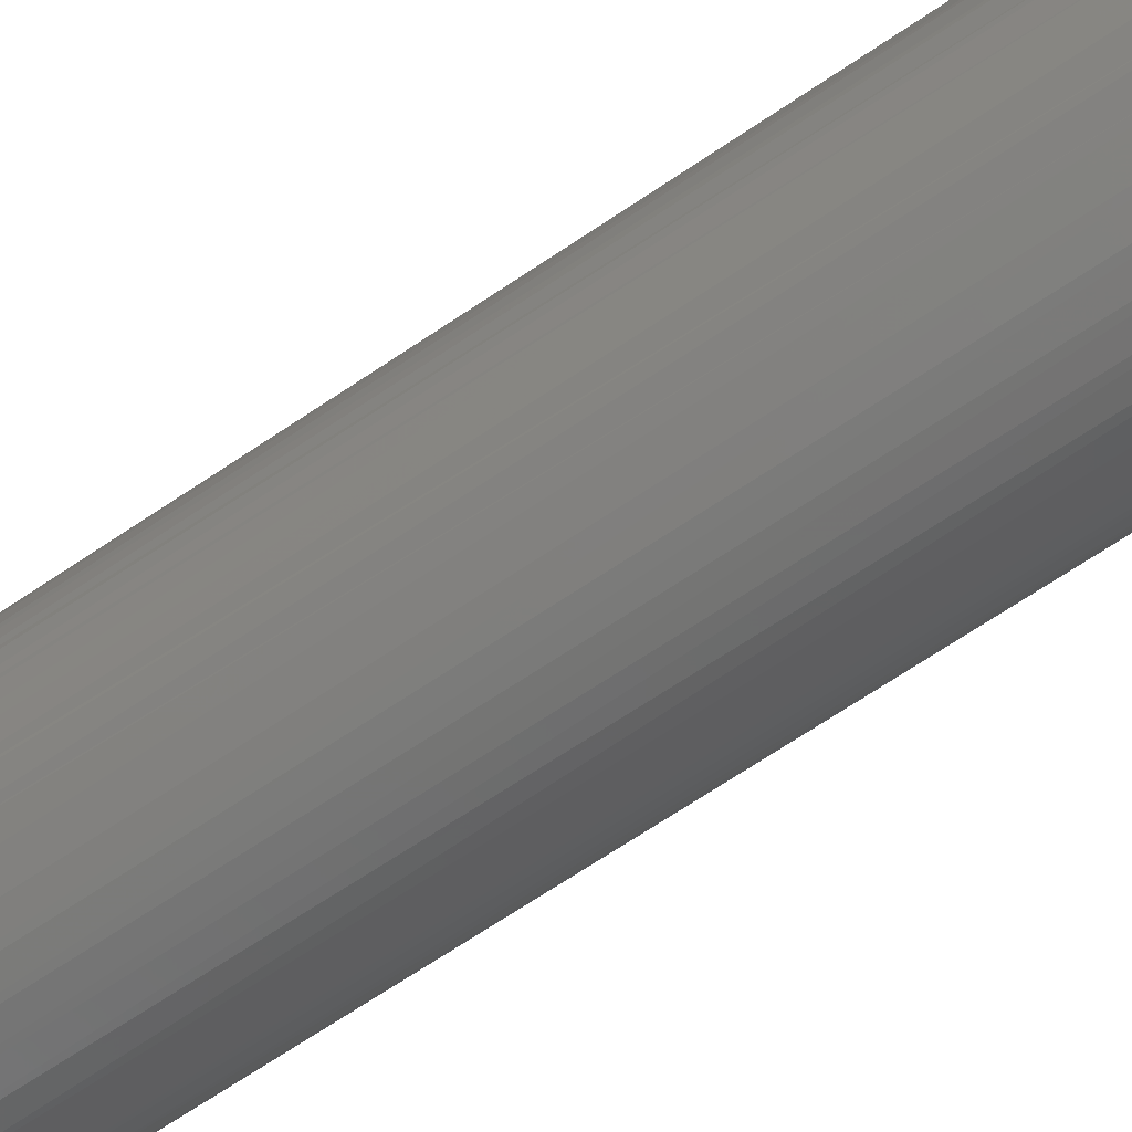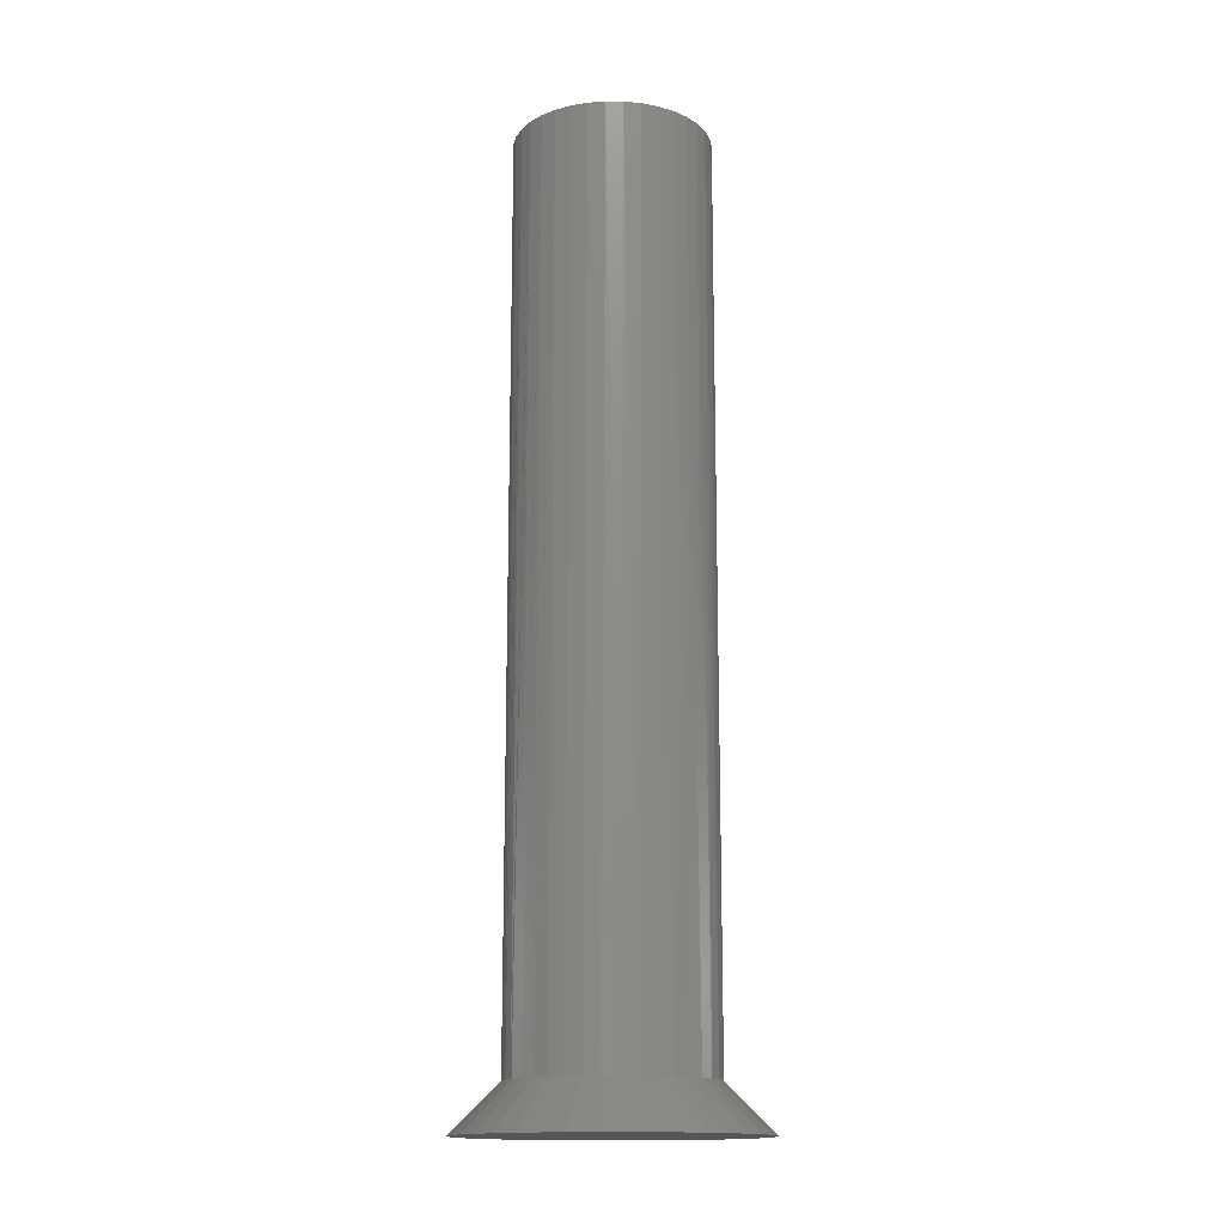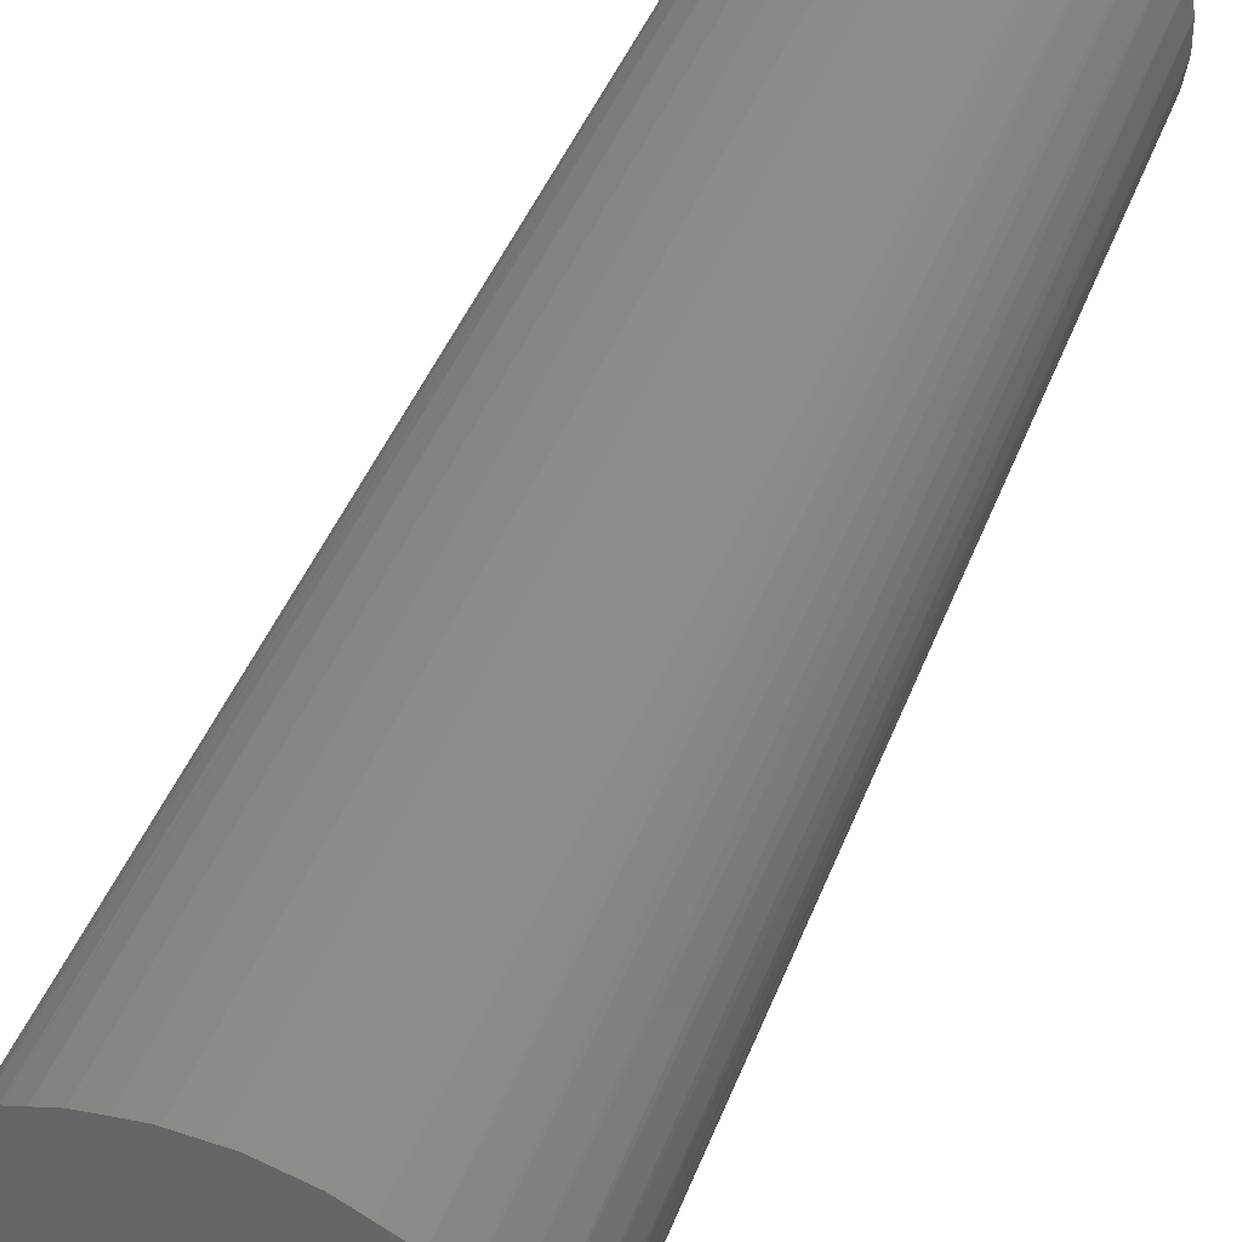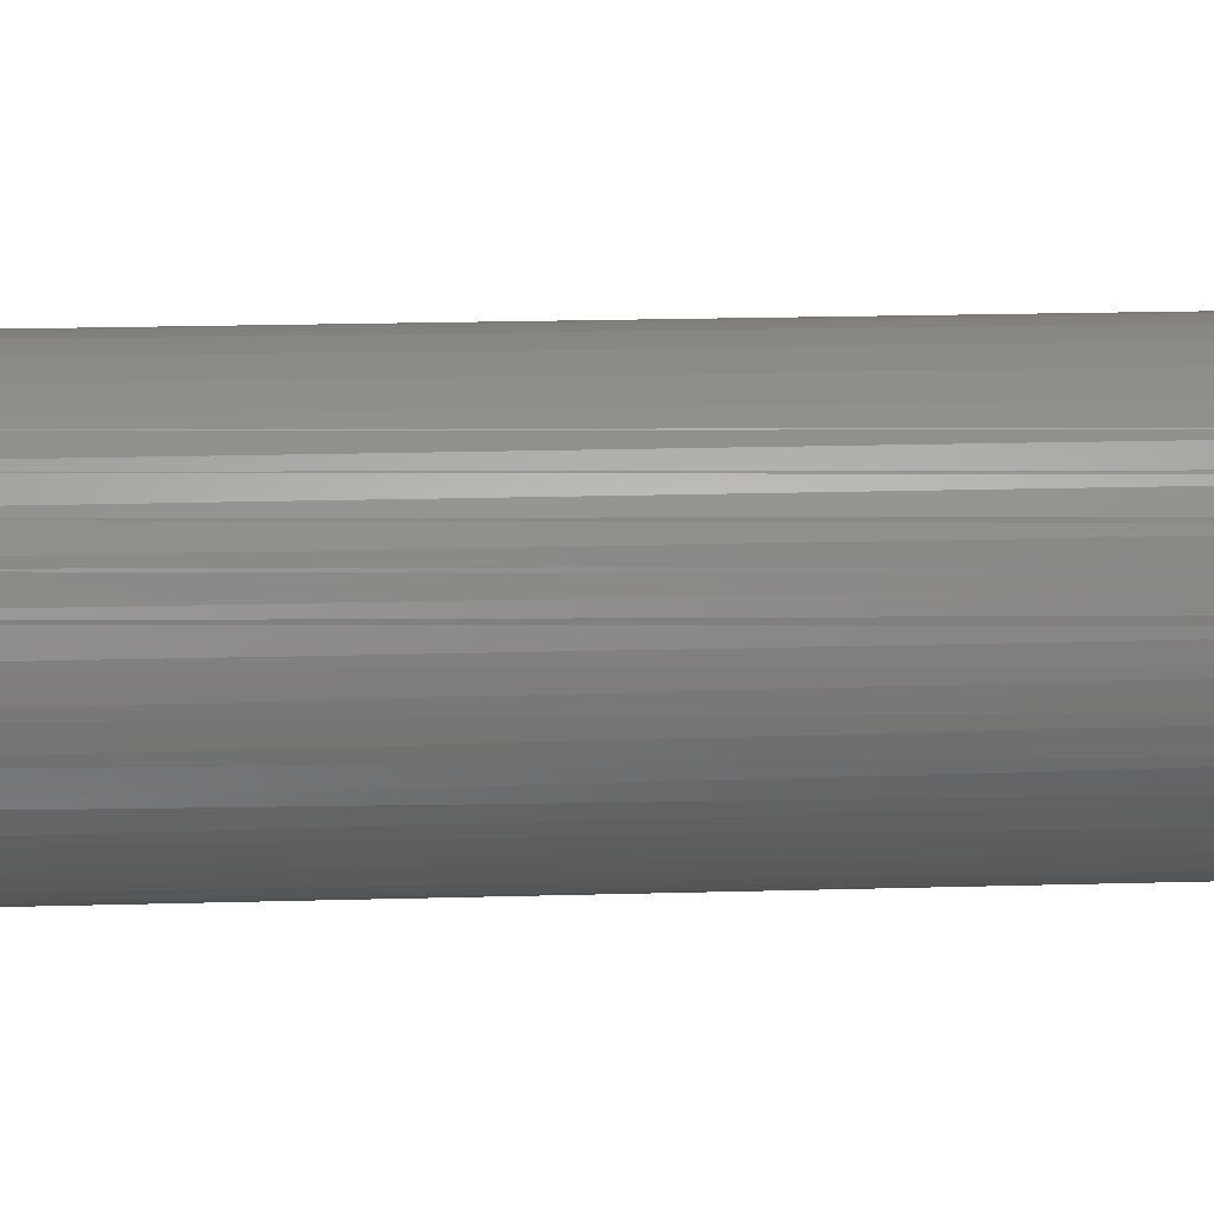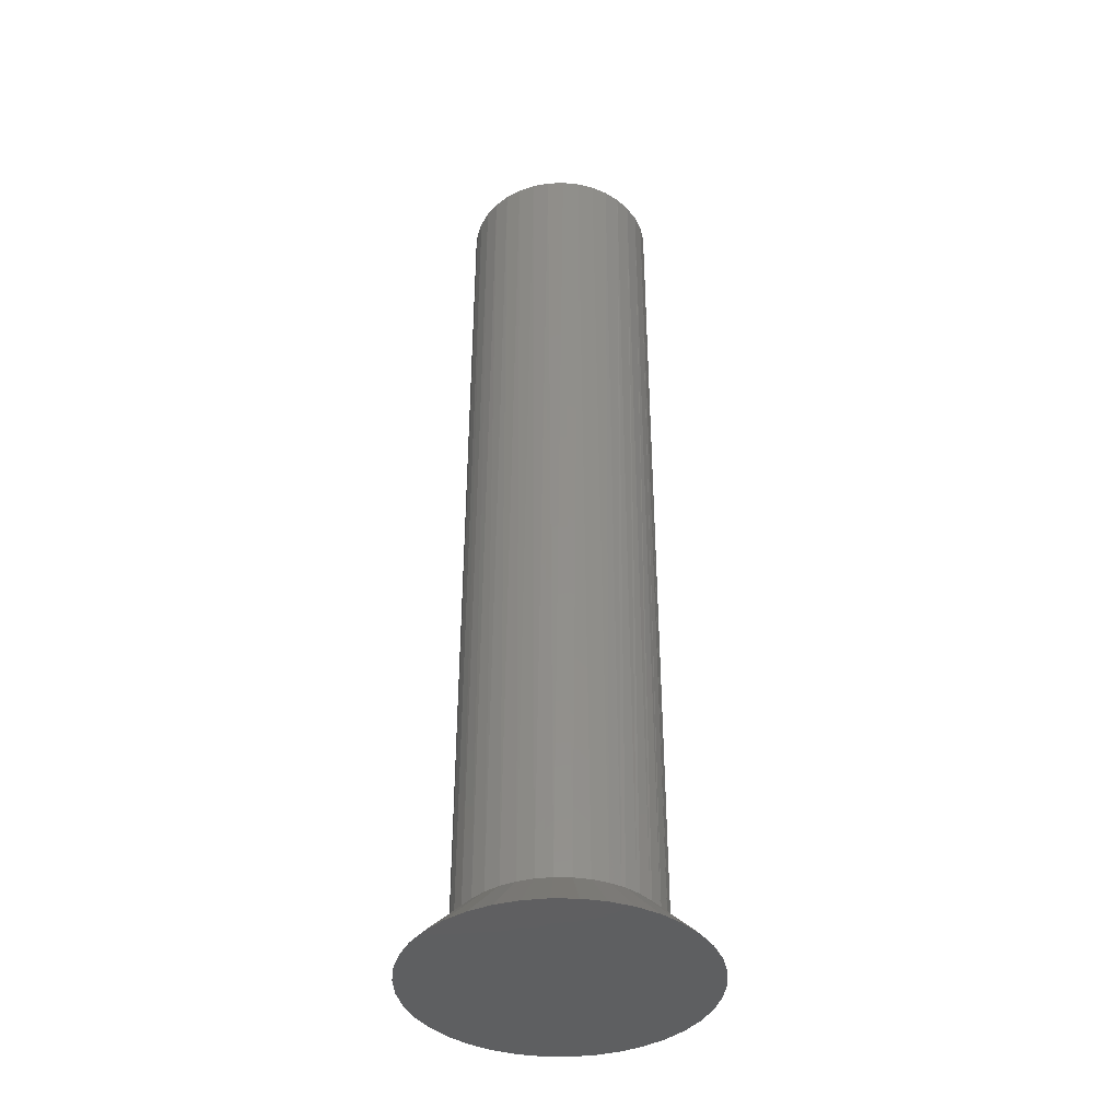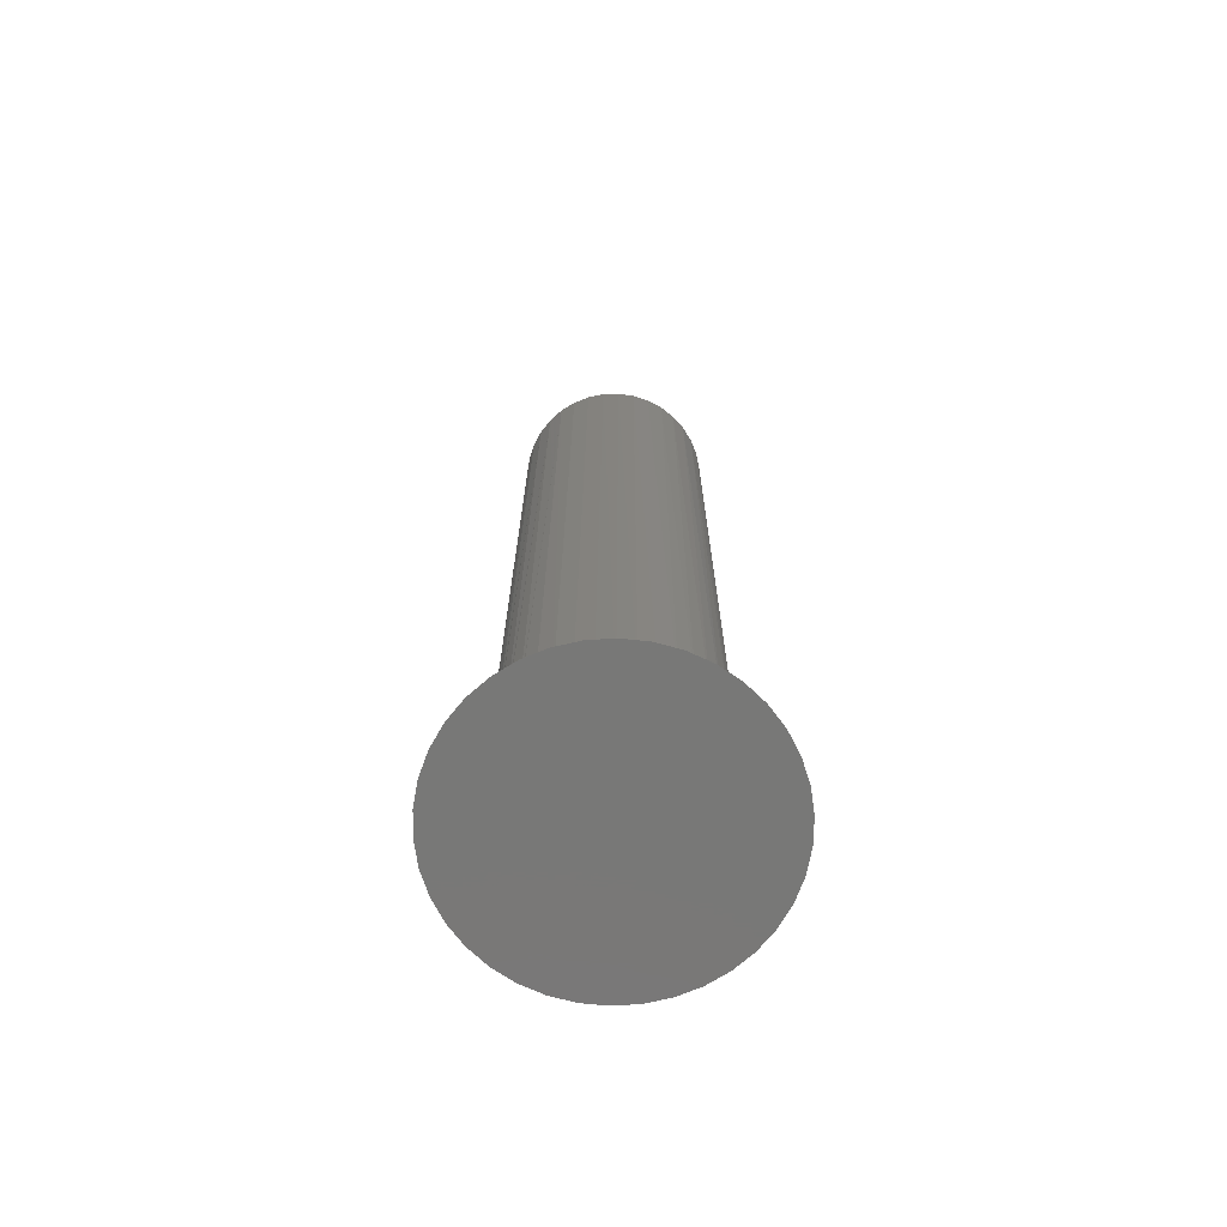
<metadata>
{"format":"stl","ext":"stl","renderer":"f3d","projection":"perspective","resolution":1024,"background":"white","views":[{"elev":-67.3,"azim":124.3,"up":"+Z"},{"elev":-15.2,"azim":-179.3,"up":"+Y"},{"elev":33.0,"azim":16.1,"up":"+Z"},{"elev":15.1,"azim":-93.9,"up":"+Z"},{"elev":-39.6,"azim":64.8,"up":"+Y"},{"elev":-71.0,"azim":3.6,"up":"+Y"}]}
</metadata>
<code>
# stl→obj: 143 verts, 288 faces
v 319 149.3 119.8
v 319.3 172.3 120
v 318.9 149.3 119.7
v 318.9 172.3 119.7
v 318.7 149.3 119.5
v 318.6 149.3 119.4
v 318.6 172.3 119.4
v 318.4 149.3 119.1
v 318.4 172.3 119.1
v 318.3 149.3 118.7
v 318.3 149.3 118.6
v 318.3 172.3 118.6
v 318.2 149.3 118.3
v 318.2 149.3 118.2
v 318.2 172.3 118.2
v 318.1 149.3 117.9
v 318.2 172.3 117.8
v 318.2 149.3 117.8
v 318.2 149.3 117.5
v 318.2 172.3 117.4
v 318.2 149.3 117.4
v 318.3 149.3 117.1
v 318.3 172.3 116.9
v 318.4 149.3 116.9
v 318.4 149.3 116.7
v 318.6 172.3 116.6
v 318.6 149.3 116.6
v 318.7 149.3 116.4
v 318.8 172.3 116.2
v 318.8 149.3 116.2
v 319 149.3 116.1
v 319.1 172.3 115.9
v 319.2 149.3 115.9
v 319.3 149.3 115.8
v 319.5 172.3 115.7
v 319.5 149.3 115.7
v 319.6 149.3 115.6
v 319.9 172.3 115.5
v 319.9 149.3 115.5
v 320 149.3 115.5
v 320.3 172.3 115.4
v 320.3 149.3 115.4
v 320.4 149.3 115.4
v 320.8 172.3 115.4
v 320.8 149.3 115.4
v 320.9 149.3 115.4
v 321.2 172.3 115.5
v 321.2 149.3 115.5
v 321.3 149.3 115.5
v 321.6 172.3 115.6
v 321.6 149.3 115.6
v 321.7 149.3 115.6
v 322 172.3 115.8
v 322 149.3 115.8
v 322.4 172.3 116.1
v 322.6 172.3 116.4
v 322.6 149.3 116.4
v 322.4 149.3 116.1
v 322.3 149.3 116.1
v 322.9 172.3 116.8
v 323 172.3 117.2
v 323 149.3 117.2
v 323 149.3 117.1
v 322.9 149.3 116.8
v 322.8 149.3 116.7
v 323.1 172.3 118.1
v 323.1 149.3 117.9
v 323.1 172.3 117.6
v 323.1 149.3 117.6
v 323.1 149.3 117.5
v 323.1 172.3 118.5
v 323.1 149.3 118.3
v 323.1 149.3 118.1
v 322.9 172.3 118.9
v 323 149.3 118.7
v 323.1 149.3 118.5
v 322.7 172.3 119.3
v 322.8 149.3 119.1
v 322.9 149.3 118.9
v 322.5 172.3 119.6
v 322.6 149.3 119.5
v 322.7 149.3 119.3
v 322.1 172.3 119.9
v 322.3 149.3 119.8
v 322.5 149.3 119.6
v 321.8 172.3 120.2
v 322 149.3 120
v 322.1 149.3 119.9
v 321.4 172.3 120.3
v 321.7 149.3 120.2
v 321.8 149.3 120.1
v 320.9 172.3 120.4
v 321.3 149.3 120.3
v 321.4 149.3 120.3
v 320.5 172.3 120.4
v 320.9 149.3 120.4
v 320.1 172.3 120.4
v 320.4 149.3 120.4
v 320.5 149.3 120.4
v 319.7 172.3 120.2
v 320 149.3 120.3
v 320.1 149.3 120.4
v 319.3 149.3 120
v 319.6 149.3 120.2
v 319.7 149.3 120.2
v 322.1 148.1 121.3
v 319.2 148.1 114.5
v 319.7 148.1 114.3
v 318.6 148.1 121
v 318.1 148.1 120.6
v 321.6 148.1 121.5
v 321 148.1 121.6
v 320.3 148.1 121.6
v 320.3 148.1 114.2
v 321 148.1 114.2
v 321.6 148.1 114.3
v 324.1 148.1 116.7
v 324.3 148.1 117.3
v 319.7 148.1 121.5
v 319.2 148.1 121.3
v 317.4 148.1 119.7
v 317.1 148.1 119.1
v 317.1 148.1 116.7
v 317 148.1 118.5
v 317 148.1 117.3
v 316.9 148.1 117.9
v 317.4 148.1 116.2
v 317.7 148.1 115.7
v 318.1 148.1 115.2
v 322.1 148.1 114.5
v 322.7 148.1 114.8
v 323.2 148.1 115.2
v 323.6 148.1 115.7
v 323.9 148.1 116.2
v 317.7 148.1 120.2
v 318.6 148.1 114.8
v 324.3 148.1 117.9
v 324.3 148.1 118.5
v 322.7 148.1 121
v 323.9 148.1 119.7
v 323.6 148.1 120.2
v 323.2 148.1 120.6
v 324.1 148.1 119.1
f 1 2 3
f 3 2 4
f 3 4 5
f 5 4 6
f 6 4 7
f 6 7 8
f 8 7 8
f 8 7 9
f 8 9 10
f 10 9 11
f 11 9 12
f 11 12 13
f 13 12 14
f 14 12 15
f 14 15 16
f 16 15 17
f 16 17 18
f 18 17 19
f 19 17 20
f 19 20 21
f 21 20 22
f 22 20 23
f 22 23 24
f 24 23 25
f 25 23 26
f 25 26 27
f 27 26 28
f 28 26 29
f 28 29 30
f 30 29 31
f 31 29 32
f 31 32 33
f 33 32 34
f 34 32 35
f 34 35 36
f 36 35 37
f 37 35 38
f 37 38 39
f 39 38 40
f 40 38 41
f 40 41 42
f 42 41 43
f 43 41 44
f 43 44 45
f 45 44 46
f 46 44 47
f 46 47 48
f 48 47 49
f 49 47 50
f 49 50 51
f 51 50 52
f 52 50 53
f 52 53 54
f 55 56 57
f 57 57 55
f 55 57 58
f 55 58 53
f 53 58 59
f 53 59 54
f 60 61 62
f 62 63 60
f 60 63 64
f 60 64 56
f 56 64 65
f 56 65 57
f 66 67 68
f 68 67 69
f 68 69 61
f 61 69 70
f 61 70 62
f 71 72 66
f 66 72 73
f 66 73 67
f 74 75 71
f 71 75 76
f 71 76 72
f 77 78 74
f 74 78 79
f 74 79 75
f 80 81 77
f 77 81 82
f 77 82 78
f 83 84 80
f 80 84 85
f 80 85 81
f 86 87 83
f 83 87 88
f 83 88 84
f 89 90 86
f 86 90 91
f 86 91 87
f 92 93 89
f 89 93 94
f 89 94 90
f 95 96 92
f 92 96 96
f 92 96 93
f 97 98 95
f 95 98 99
f 95 99 96
f 100 101 97
f 97 101 102
f 97 102 98
f 1 103 2
f 2 103 104
f 2 104 100
f 100 104 105
f 100 105 101
f 77 74 29
f 9 7 80
f 23 20 80
f 80 20 17
f 77 29 80
f 80 29 26
f 80 26 23
f 17 15 80
f 80 15 12
f 80 12 9
f 74 71 29
f 29 71 66
f 29 66 68
f 68 61 29
f 29 61 60
f 29 60 56
f 7 4 80
f 80 4 2
f 80 2 100
f 100 97 80
f 80 97 95
f 80 95 92
f 56 55 29
f 29 55 53
f 29 53 50
f 50 47 29
f 29 47 44
f 29 44 41
f 92 89 80
f 80 89 86
f 80 86 83
f 41 38 29
f 29 38 35
f 29 35 32
f 106 107 108
f 109 110 107
f 106 111 107
f 107 111 112
f 107 112 113
f 108 114 106
f 106 114 115
f 106 115 116
f 106 117 118
f 113 119 107
f 107 119 120
f 107 120 109
f 121 122 123
f 123 122 124
f 123 124 125
f 125 124 126
f 123 127 121
f 121 127 128
f 121 128 129
f 116 130 106
f 106 130 131
f 106 131 132
f 132 133 106
f 106 133 134
f 106 134 117
f 110 135 107
f 107 135 121
f 107 121 136
f 136 121 129
f 118 137 106
f 106 137 138
f 106 138 139
f 140 141 142
f 139 138 142
f 142 138 143
f 142 143 140
f 48 116 115
f 114 45 115
f 115 45 46
f 115 46 48
f 108 42 114
f 114 42 43
f 114 43 45
f 107 39 108
f 108 39 40
f 108 40 42
f 136 36 107
f 107 36 37
f 107 37 39
f 129 33 136
f 136 33 34
f 136 34 36
f 128 30 129
f 129 30 31
f 129 31 33
f 127 27 128
f 128 27 28
f 128 28 30
f 123 24 127
f 127 24 25
f 127 25 27
f 125 21 123
f 123 21 22
f 123 22 24
f 126 18 125
f 125 18 19
f 125 19 21
f 124 14 126
f 126 14 16
f 126 16 18
f 122 11 124
f 124 11 13
f 124 13 14
f 121 8 122
f 122 8 10
f 122 10 11
f 135 6 121
f 121 6 8
f 121 8 8
f 110 3 135
f 135 3 5
f 135 5 6
f 119 105 120
f 120 105 104
f 120 104 109
f 109 104 103
f 109 103 110
f 110 103 1
f 110 1 3
f 113 102 119
f 119 102 101
f 119 101 105
f 112 99 113
f 113 99 98
f 113 98 102
f 111 96 112
f 112 96 96
f 112 96 99
f 106 94 111
f 111 94 93
f 111 93 96
f 139 91 106
f 106 91 90
f 106 90 94
f 142 88 139
f 139 88 87
f 139 87 91
f 141 85 142
f 142 85 84
f 142 84 88
f 140 82 141
f 141 82 81
f 141 81 85
f 143 79 140
f 140 79 78
f 140 78 82
f 138 76 143
f 143 76 75
f 143 75 79
f 137 73 138
f 138 73 72
f 138 72 76
f 118 69 137
f 137 69 67
f 137 67 73
f 117 62 118
f 118 62 70
f 118 70 69
f 134 64 117
f 117 64 63
f 117 63 62
f 133 57 134
f 134 57 65
f 134 65 64
f 132 58 133
f 133 58 57
f 133 57 57
f 48 49 116
f 116 49 51
f 116 51 130
f 130 51 52
f 130 52 131
f 131 52 54
f 131 54 132
f 132 54 59
f 132 59 58

</code>
